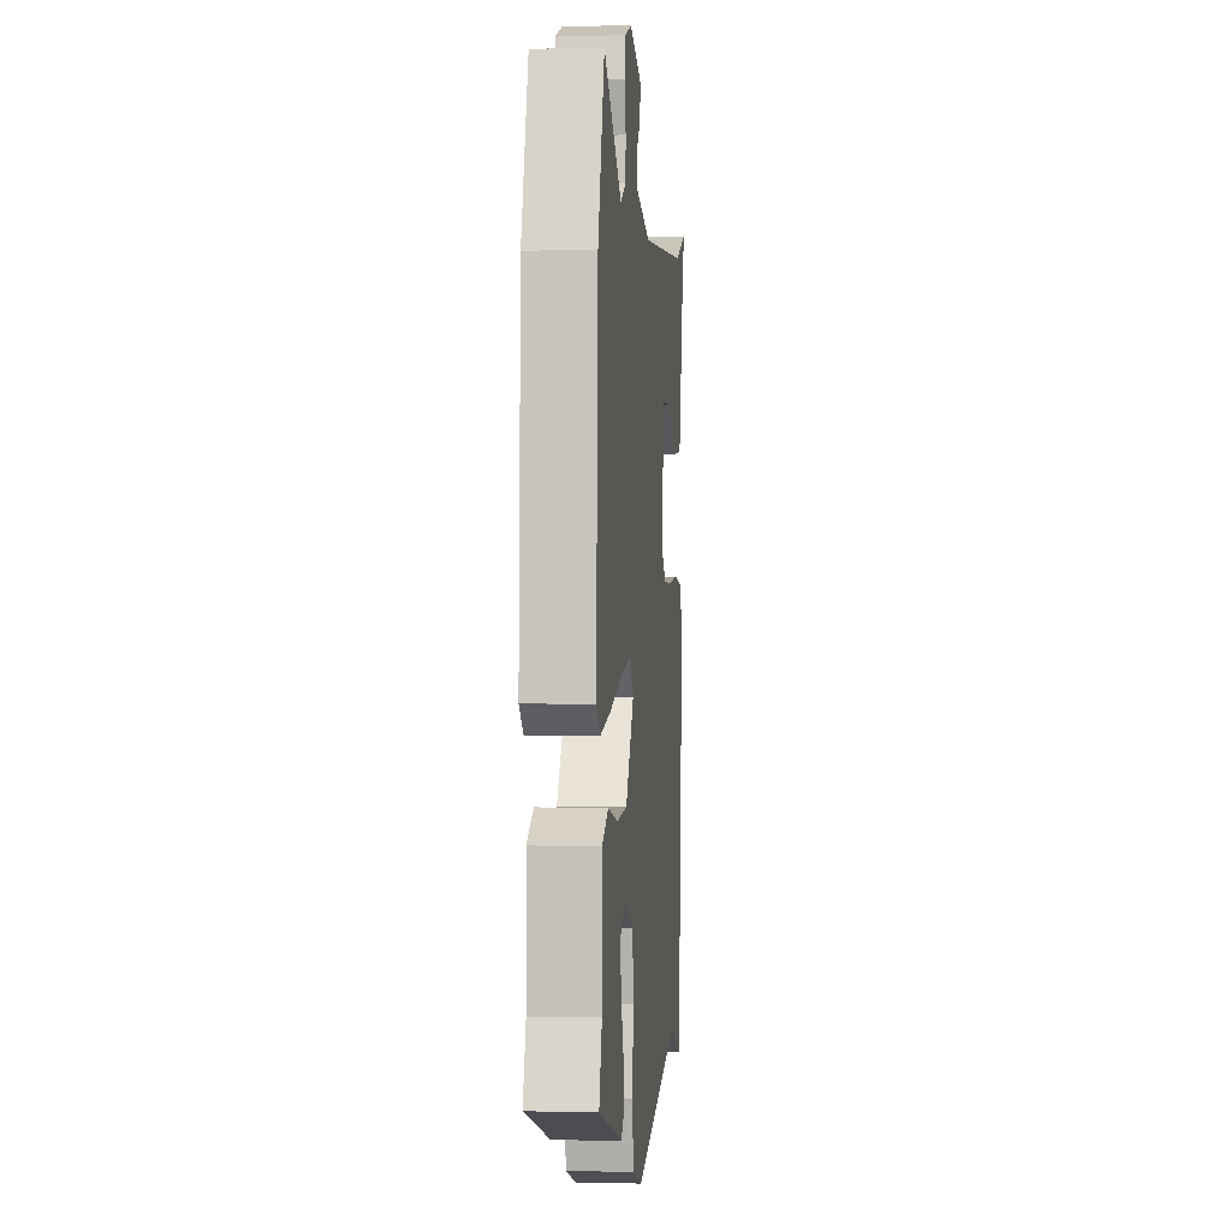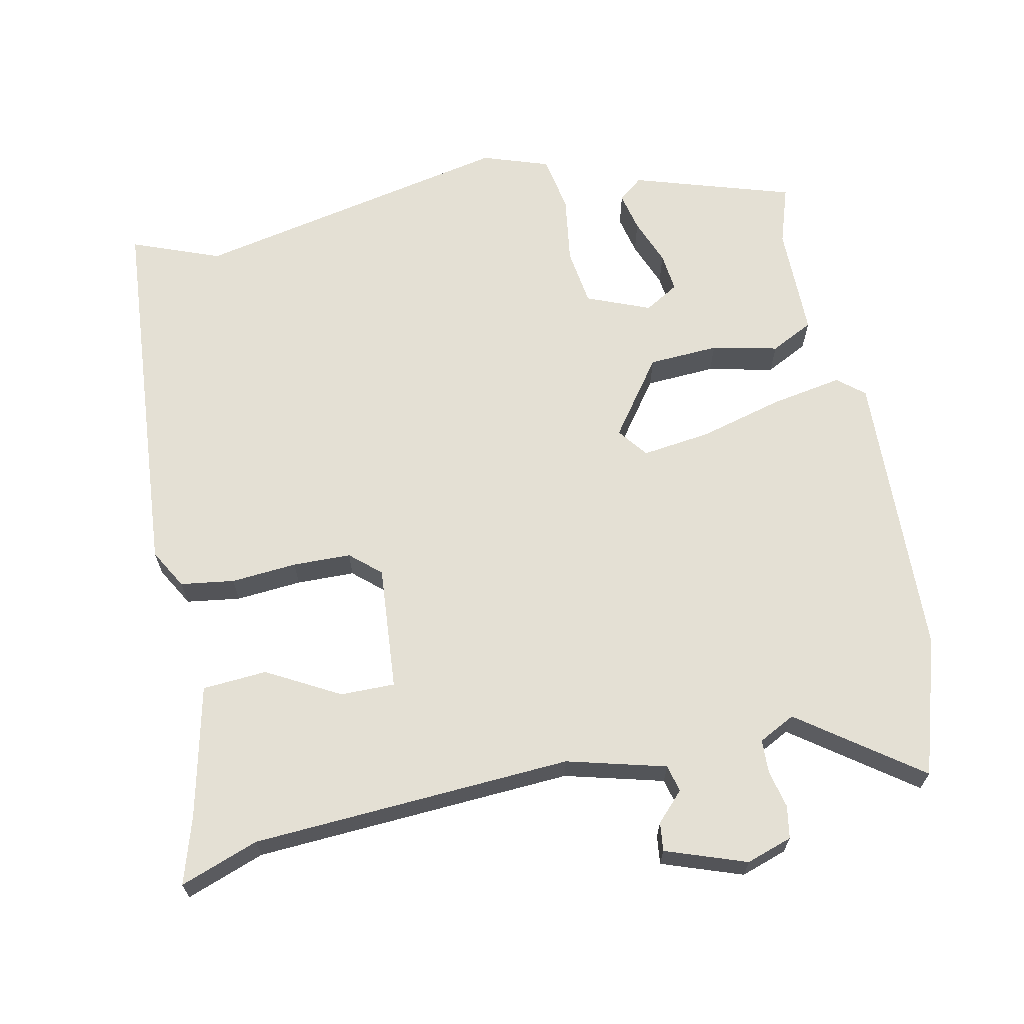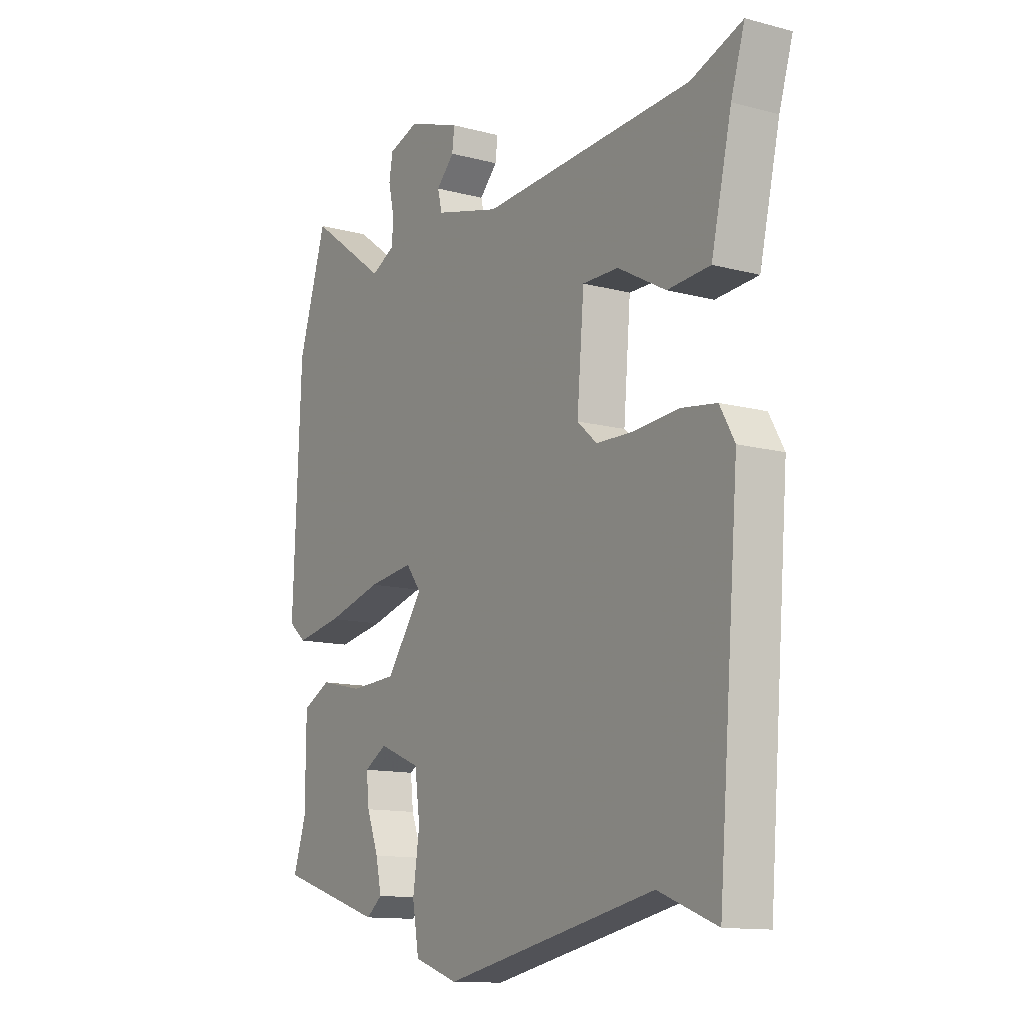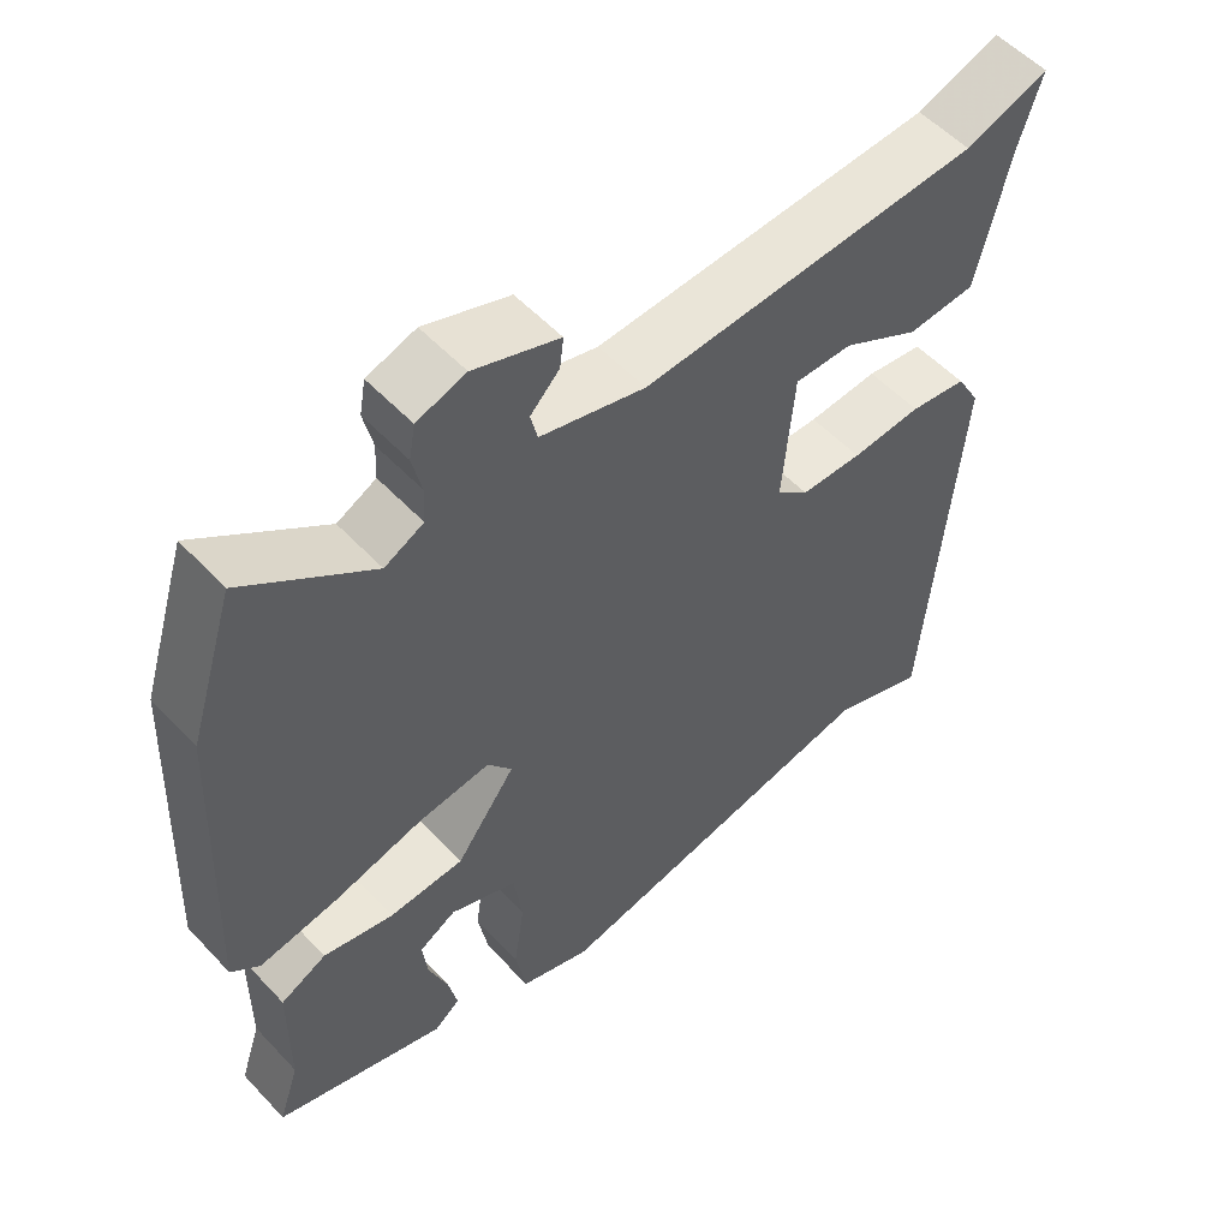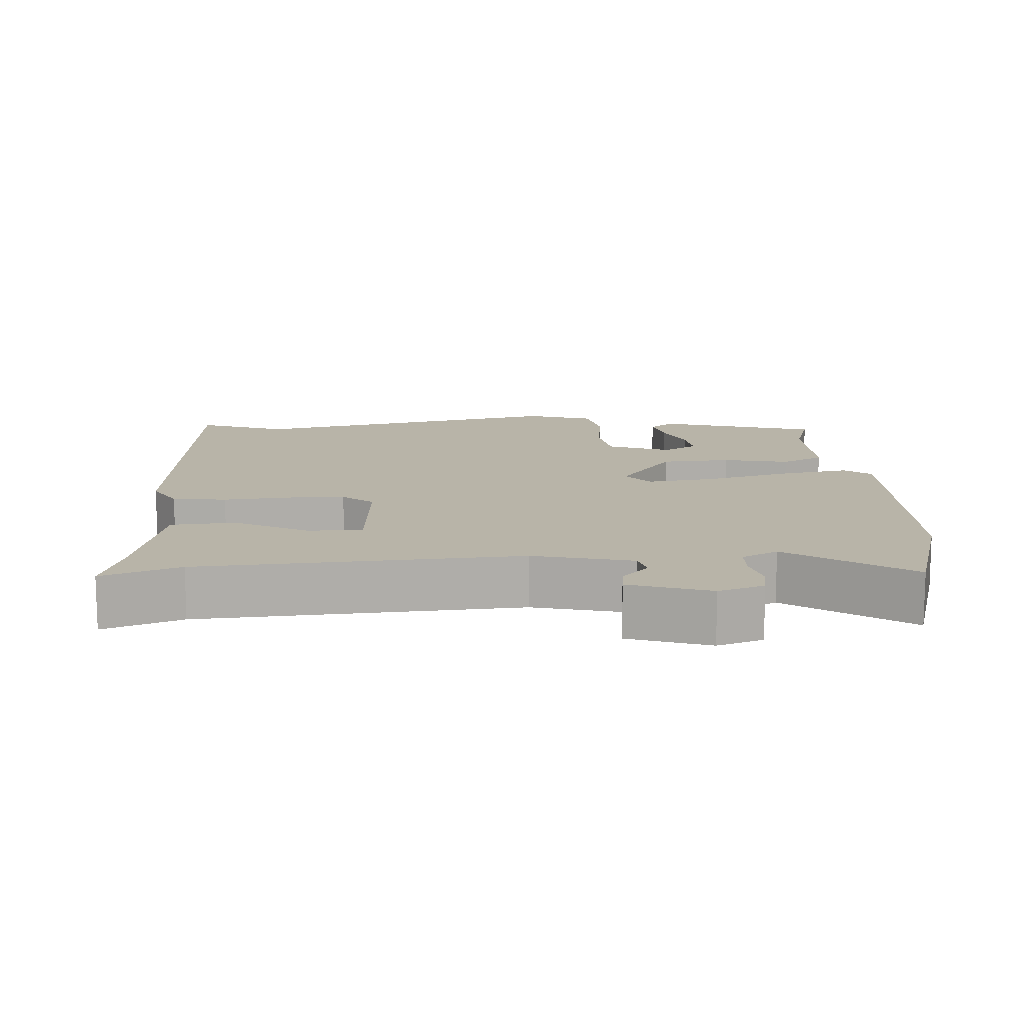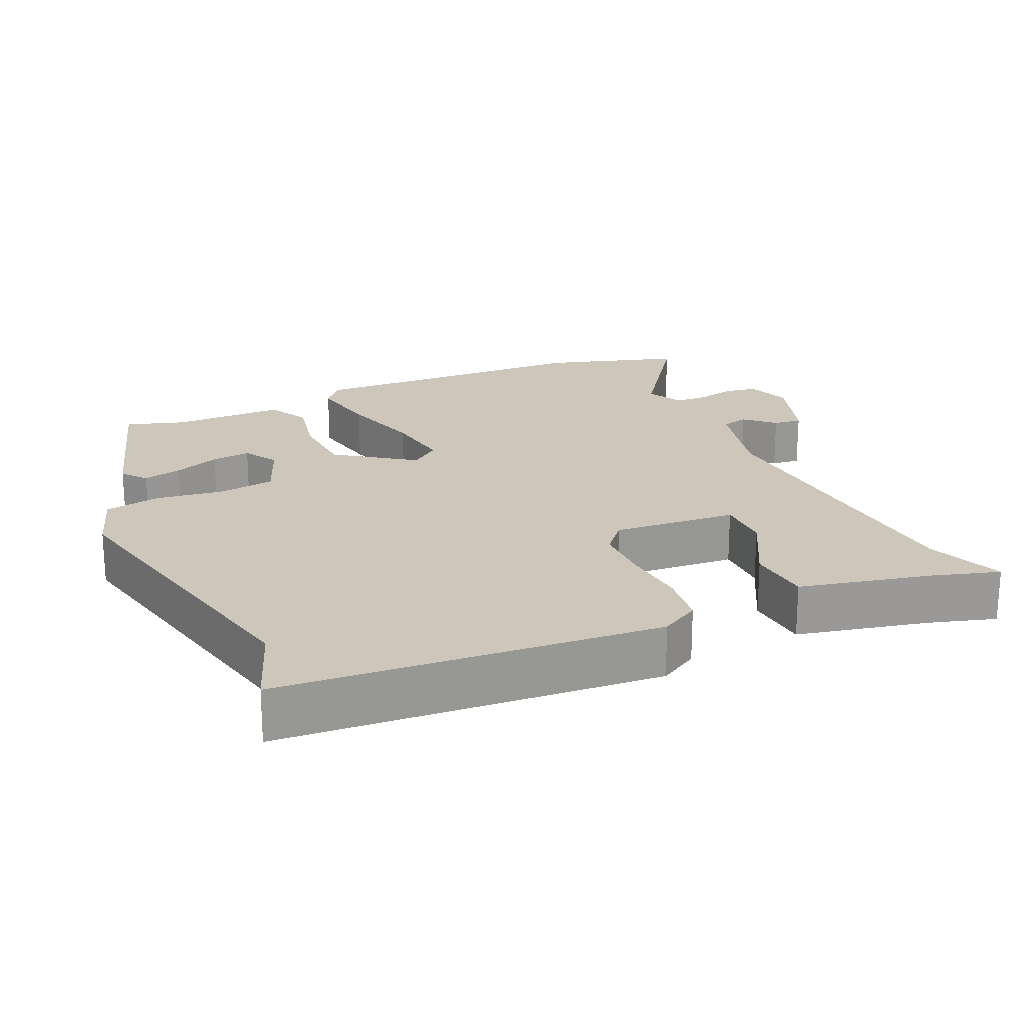
<metadata>
{"format":"obj","ext":"obj","renderer":"f3d","projection":"perspective","resolution":1024,"background":"white","views":[{"elev":1.3,"azim":95.3,"up":"+Z"},{"elev":66.0,"azim":-12.0,"up":"+Y"},{"elev":-12.6,"azim":-121.8,"up":"+Z"},{"elev":54.4,"azim":138.0,"up":"+Z"},{"elev":13.0,"azim":-4.4,"up":"+Y"},{"elev":21.3,"azim":-114.9,"up":"+Y"}]}
</metadata>
<code>
v 0.472 0.07 0.589
v 0.532 0.07 0.398
v 0.549 0.07 -0.009
v 0.512 0.07 -0.04
v 0.413 0.07 -0.023
v 0.295 0.07 0.008
v 0.199 0.07 0.02
v 0.167 0.07 -0.022
v 0.245 0.07 -0.128
v 0.343 0.07 -0.133
v 0.435 0.07 -0.112
v 0.495 0.07 -0.142
v 0.496 0.07 -0.299
v 0.523 0.07 -0.381
v 0.3 0.07 -0.452
v 0.266 0.07 -0.425
v 0.278 0.07 -0.37
v 0.303 0.07 -0.305
v 0.309 0.07 -0.25
v 0.261 0.07 -0.222
v 0.173 0.07 -0.258
v 0.162 0.07 -0.338
v 0.176 0.07 -0.433
v 0.162 0.07 -0.512
v 0.069 0.07 -0.544
v -0.379 0.07 -0.453
v -0.502 0.07 -0.501
v -0.546 0.07 0.03
v -0.515 0.07 0.085
v -0.44 0.07 0.096
v -0.348 0.07 0.089
v -0.267 0.07 0.091
v -0.225 0.07 0.128
v -0.24 0.07 0.302
v -0.316 0.07 0.301
v -0.417 0.07 0.245
v -0.507 0.07 0.251
v -0.55 0.07 0.435
v -0.579 0.07 0.528
v -0.47 0.07 0.489
v -0.024 0.07 0.465
v 0.114 0.07 0.502
v 0.123 0.07 0.54
v 0.085 0.07 0.579
v 0.08 0.07 0.619
v 0.192 0.07 0.659
v 0.256 0.07 0.638
v 0.264 0.07 0.593
v 0.252 0.07 0.54
v 0.254 0.07 0.493
v 0.305 0.07 0.467
v 0.472 0 0.589
v 0.532 0 0.398
v 0.549 0 -0.009
v 0.512 0 -0.04
v 0.413 0 -0.023
v 0.295 0 0.008
v 0.199 0 0.02
v 0.167 0 -0.022
v 0.245 0 -0.128
v 0.343 0 -0.133
v 0.435 0 -0.112
v 0.495 0 -0.142
v 0.496 0 -0.299
v 0.523 0 -0.381
v 0.3 0 -0.452
v 0.266 0 -0.425
v 0.278 0 -0.37
v 0.303 0 -0.305
v 0.309 0 -0.25
v 0.261 0 -0.222
v 0.173 0 -0.258
v 0.162 0 -0.338
v 0.176 0 -0.433
v 0.162 0 -0.512
v 0.069 0 -0.544
v -0.379 0 -0.453
v -0.502 0 -0.501
v -0.546 0 0.03
v -0.515 0 0.085
v -0.44 0 0.096
v -0.348 0 0.089
v -0.267 0 0.091
v -0.225 0 0.128
v -0.24 0 0.302
v -0.316 0 0.301
v -0.417 0 0.245
v -0.507 0 0.251
v -0.55 0 0.435
v -0.579 0 0.528
v -0.47 0 0.489
v -0.024 0 0.465
v 0.114 0 0.502
v 0.123 0 0.54
v 0.085 0 0.579
v 0.08 0 0.619
v 0.192 0 0.659
v 0.256 0 0.638
v 0.264 0 0.593
v 0.252 0 0.54
v 0.254 0 0.493
v 0.305 0 0.467
f 46 47 48 49
f 46 49 50
f 43 44 45 46
f 42 43 46 50
f 41 42 50 51
f 38 39 40
f 38 40 41
f 35 36 37 38
f 34 35 38 41
f 33 34 41 51
f 28 29 30 31
f 26 27 28 31
f 26 31 32
f 22 23 24 25
f 21 22 25 26
f 20 21 26 32
f 15 16 17 18
f 13 14 15 18
f 13 18 19
f 10 11 12 13
f 9 10 13 19
f 8 9 19 20
f 3 4 5 6
f 3 6 7
f 51 1 2 3
f 51 3 7
f 33 51 7 8
f 8 20 32 33
f 100 99 98 97
f 101 100 97
f 97 96 95 94
f 101 97 94 93
f 102 101 93 92
f 91 90 89
f 92 91 89
f 89 88 87 86
f 92 89 86 85
f 102 92 85 84
f 82 81 80 79
f 82 79 78 77
f 83 82 77
f 76 75 74 73
f 77 76 73 72
f 83 77 72 71
f 69 68 67 66
f 69 66 65 64
f 70 69 64
f 64 63 62 61
f 70 64 61 60
f 71 70 60 59
f 57 56 55 54
f 58 57 54
f 54 53 52 102
f 58 54 102
f 59 58 102 84
f 84 83 71 59
f 1 52 53 2
f 2 53 54 3
f 3 54 55 4
f 4 55 56 5
f 5 56 57 6
f 6 57 58 7
f 7 58 59 8
f 8 59 60 9
f 9 60 61 10
f 10 61 62 11
f 11 62 63 12
f 12 63 64 13
f 13 64 65 14
f 14 65 66 15
f 15 66 67 16
f 16 67 68 17
f 17 68 69 18
f 18 69 70 19
f 19 70 71 20
f 20 71 72 21
f 21 72 73 22
f 22 73 74 23
f 23 74 75 24
f 24 75 76 25
f 25 76 77 26
f 26 77 78 27
f 27 78 79 28
f 28 79 80 29
f 29 80 81 30
f 30 81 82 31
f 31 82 83 32
f 32 83 84 33
f 33 84 85 34
f 34 85 86 35
f 35 86 87 36
f 36 87 88 37
f 37 88 89 38
f 38 89 90 39
f 39 90 91 40
f 40 91 92 41
f 41 92 93 42
f 42 93 94 43
f 43 94 95 44
f 44 95 96 45
f 45 96 97 46
f 46 97 98 47
f 47 98 99 48
f 48 99 100 49
f 49 100 101 50
f 50 101 102 51
f 51 102 52 1

</code>
